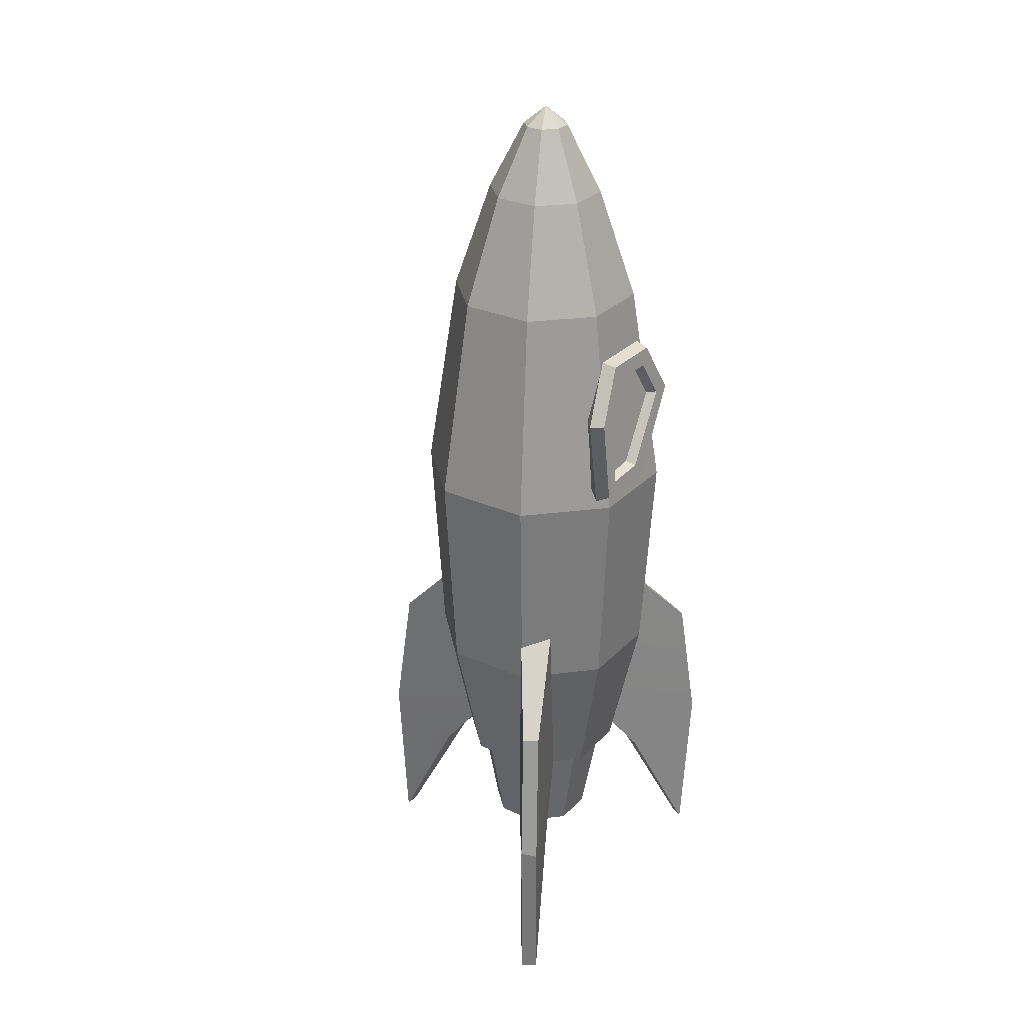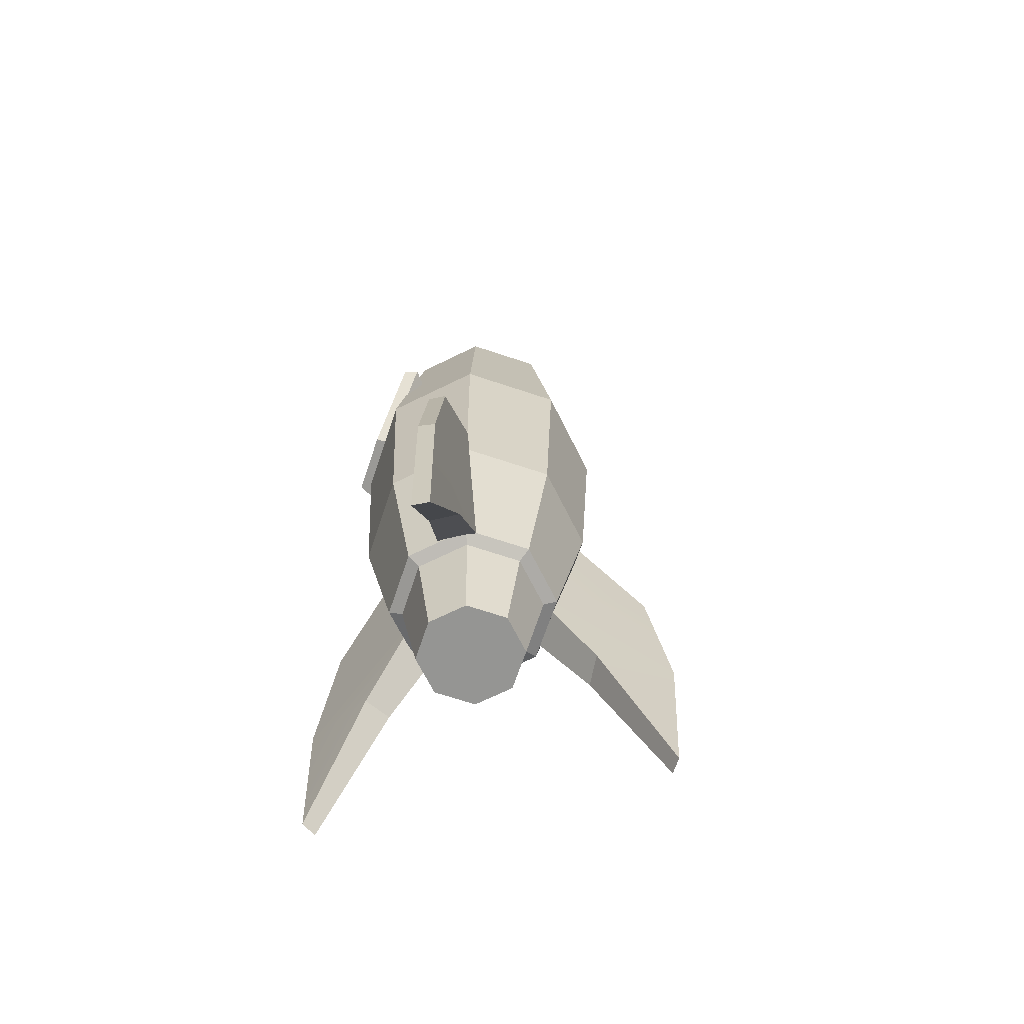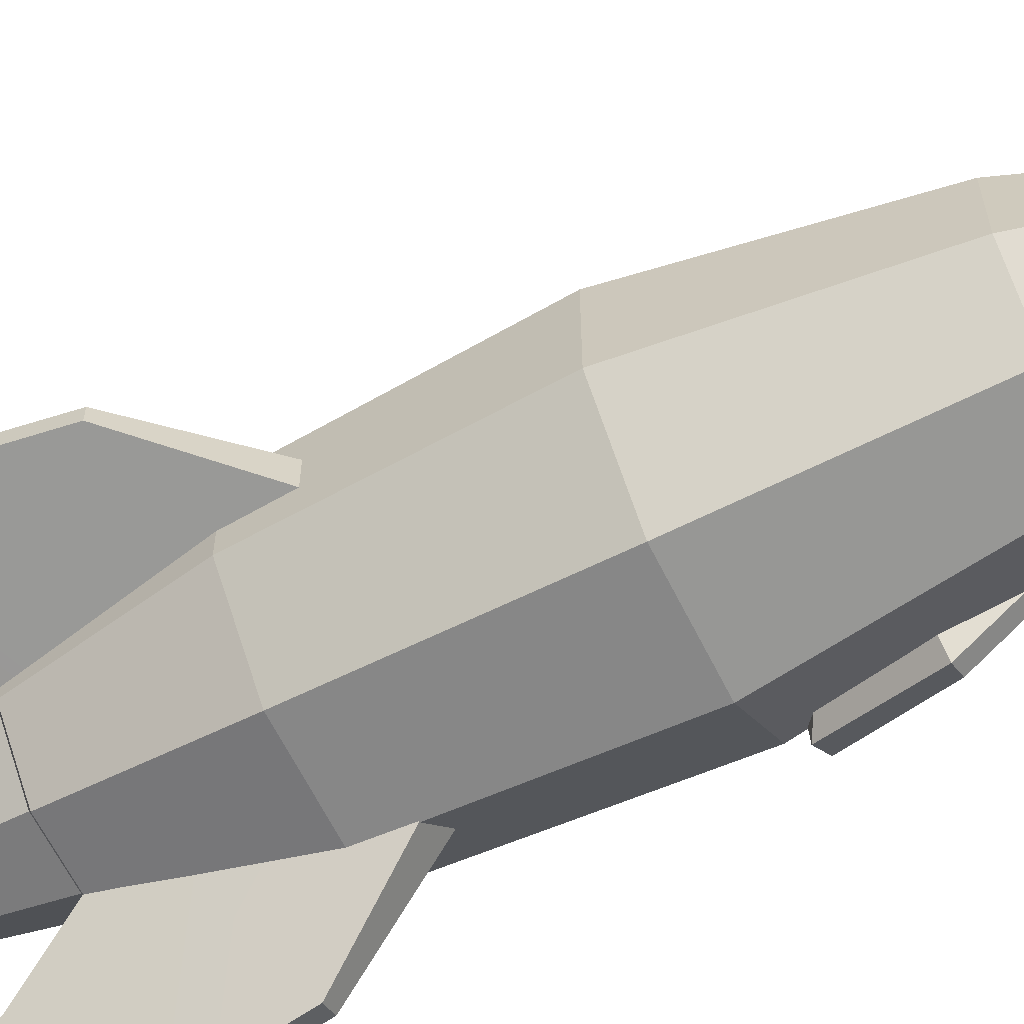
<metadata>
{"format":"obj","ext":"obj","renderer":"f3d","projection":"perspective","resolution":1024,"background":"white","views":[{"elev":28.8,"azim":-145.8,"up":"+Y"},{"elev":-67.3,"azim":-18.6,"up":"+Y"},{"elev":-64.0,"azim":116.5,"up":"+Z"}]}
</metadata>
<code>
g C_Rocket02
v -0.005761 0.2616 0.00242
v 0 0.2667 0
v -0.00242 0.2616 0.005761
v -0.00242 0.2616 0.005761
v 0 0.2667 0
v 0.00242 0.2616 0.005761
v 0.00242 0.2616 0.005761
v 0 0.2667 0
v 0.005761 0.2616 0.00242
v 0.005761 0.2616 0.00242
v 0 0.2667 0
v 0.005761 0.2616 -0.00242
v 0.005761 0.2616 -0.00242
v 0 0.2667 0
v 0.00242 0.2616 -0.005761
v 0.00242 0.2616 -0.005761
v 0 0.2667 0
v -0.00242 0.2616 -0.005761
v -0.00242 0.2616 -0.005761
v 0 0.2667 0
v -0.005761 0.2616 -0.00242
v -0.005761 0.2616 -0.00242
v 0 0.2667 0
v -0.005761 0.2616 0.00242
v 0.003824 0.02667 -0.009067
v 0 0.02667 0
v 0.009067 0.02667 -0.003824
v 0.009067 0.02667 -0.003824
v 0 0.02667 0
v 0.009067 0.02667 0.003824
v -0.003824 0.02667 0.009067
v 0 0.02667 0
v -0.009067 0.02667 0.003824
v -0.001634 0.1263 -0.01517
v -0.01232 0.1263 -0.009
v -0.02802 0.08645 -0.04391
v -0.02402 0.08645 -0.04622
v -0.01232 0.1263 -0.009
v -0.03106 0.04694 -0.04918
v -0.02802 0.08645 -0.04391
v -0.01232 0.06602 -0.009
v -0.02124 0.03866 -0.02841
v -0.02968 0 -0.04679
v -0.01232 0.06602 -0.009
v -0.001634 0.06602 -0.01517
v -0.01348 0.04004 -0.03189
v -0.02124 0.03866 -0.02841
v -0.02568 0 -0.0491
v -0.02706 0.0479 -0.05149
v -0.03106 0.04694 -0.04918
v -0.02968 0 -0.04679
v -0.001634 0.06602 -0.01517
v -0.001634 0.1263 -0.01517
v -0.02402 0.08645 -0.04622
v -0.02706 0.0479 -0.05149
v -0.01348 0.04004 -0.03189
v -0.02568 0 -0.0491
v -0.02706 0.0479 -0.05149
v -0.02402 0.08645 -0.04622
v -0.02802 0.08645 -0.04391
v -0.03106 0.04694 -0.04918
v -0.01232 0.06602 -0.009
v -0.01232 0.1263 -0.009
v -0.001634 0.1263 -0.01517
v -0.001634 0.06602 -0.01517
v -0.01348 0.04004 -0.03189
v -0.02568 0 -0.0491
v -0.02968 0 -0.04679
v -0.02124 0.03866 -0.02841
v -0.02312 0.194 -0.007311
v -0.0264 0.1983 -0.009523
v -0.02854 0.1819 -0.0191
v -0.02475 0.1814 -0.01466
v -0.02475 0.1814 -0.01466
v -0.02854 0.1819 -0.0191
v -0.0315 0.1591 -0.0195
v -0.02733 0.1616 -0.01626
v -0.02733 0.1616 -0.01626
v -0.0315 0.1591 -0.0195
v -0.03159 0.1583 0.0005777
v -0.02732 0.1616 -0.00164
v -0.02732 0.1616 -0.00164
v -0.03159 0.1583 0.0005777
v -0.02851 0.1818 0.0191
v -0.02474 0.1814 0.01465
v -0.02474 0.1814 0.01465
v -0.02851 0.1818 0.0191
v -0.02639 0.1983 0.009576
v -0.02311 0.194 0.007345
v -0.02311 0.194 0.007345
v -0.02639 0.1983 0.009576
v -0.0264 0.1983 -0.009523
v -0.02312 0.194 -0.007311
v -0.02853 0.1912 -0.005317
v -0.02852 0.1912 0.005348
v -0.02971 0.182 0.01067
v -0.02972 0.1821 -0.01066
v -0.03195 0.1649 -0.01334
v -0.03184 0.1657 -0.003626
v -0.03036 0.1974 -0.008689
v -0.03231 0.1824 -0.01221
v -0.03231 0.1824 -0.01743
v -0.03094 0.1929 -0.006084
v -0.03035 0.1973 0.008743
v -0.03094 0.1928 0.006124
v -0.03229 0.1823 0.01743
v -0.0323 0.1823 0.01221
v -0.03231 0.1824 -0.01743
v -0.03231 0.1824 -0.01221
v -0.03467 0.1642 -0.01447
v -0.03513 0.1607 -0.01828
v -0.03513 0.1607 -0.01828
v -0.0346 0.1647 -0.002855
v -0.03518 0.1602 -0.0002503
v -0.03518 0.1602 -0.0002503
v -0.0346 0.1647 -0.002855
v -0.0323 0.1823 0.01221
v -0.03229 0.1823 0.01743
v -0.03094 0.1929 -0.006084
v -0.02853 0.1912 -0.005317
v -0.02972 0.1821 -0.01066
v -0.03231 0.1824 -0.01221
v -0.03231 0.1824 -0.01221
v -0.02972 0.1821 -0.01066
v -0.03195 0.1649 -0.01334
v -0.03467 0.1642 -0.01447
v -0.03467 0.1642 -0.01447
v -0.03195 0.1649 -0.01334
v -0.03184 0.1657 -0.003626
v -0.0346 0.1647 -0.002855
v -0.0346 0.1647 -0.002855
v -0.03184 0.1657 -0.003626
v -0.02971 0.182 0.01067
v -0.0323 0.1823 0.01221
v -0.0323 0.1823 0.01221
v -0.02971 0.182 0.01067
v -0.02852 0.1912 0.005348
v -0.03094 0.1928 0.006124
v -0.03094 0.1928 0.006124
v -0.02852 0.1912 0.005348
v -0.02853 0.1912 -0.005317
v -0.03094 0.1929 -0.006084
v -0.0264 0.1983 -0.009523
v -0.03036 0.1974 -0.008689
v -0.03231 0.1824 -0.01743
v -0.02854 0.1819 -0.0191
v -0.02639 0.1983 0.009576
v -0.03035 0.1973 0.008743
v -0.03036 0.1974 -0.008689
v -0.0264 0.1983 -0.009523
v -0.02851 0.1818 0.0191
v -0.03229 0.1823 0.01743
v -0.03035 0.1973 0.008743
v -0.02639 0.1983 0.009576
v -0.03159 0.1583 0.0005777
v -0.03518 0.1602 -0.0002503
v -0.03229 0.1823 0.01743
v -0.02851 0.1818 0.0191
v -0.0315 0.1591 -0.0195
v -0.03513 0.1607 -0.01828
v -0.03518 0.1602 -0.0002503
v -0.03159 0.1583 0.0005777
v -0.02854 0.1819 -0.0191
v -0.03231 0.1824 -0.01743
v -0.03513 0.1607 -0.01828
v -0.0315 0.1591 -0.0195
v 0.01395 0.1263 0.00617
v 0.01395 0.1263 -0.00617
v 0.05204 0.08645 -0.00231
v 0.05204 0.08645 0.00231
v 0.01395 0.1263 -0.00617
v 0.05813 0.04694 -0.00231
v 0.05204 0.08645 -0.00231
v 0.01395 0.06602 -0.00617
v 0.03522 0.03866 -0.004188
v 0.05536 0 -0.00231
v 0.01395 0.06602 -0.00617
v 0.01395 0.06602 0.00617
v 0.03436 0.04004 0.004268
v 0.03522 0.03866 -0.004188
v 0.05536 0 0.00231
v 0.05813 0.0479 0.00231
v 0.05813 0.04694 -0.00231
v 0.05536 0 -0.00231
v 0.01395 0.06602 0.00617
v 0.01395 0.1263 0.00617
v 0.05204 0.08645 0.00231
v 0.05813 0.0479 0.00231
v 0.03436 0.04004 0.004268
v 0.05536 0 0.00231
v 0.05813 0.0479 0.00231
v 0.05204 0.08645 0.00231
v 0.05204 0.08645 -0.00231
v 0.05813 0.04694 -0.00231
v 0.01395 0.06602 -0.00617
v 0.01395 0.1263 -0.00617
v 0.01395 0.1263 0.00617
v 0.01395 0.06602 0.00617
v 0.03436 0.04004 0.004268
v 0.05536 0 0.00231
v 0.05536 0 -0.00231
v 0.03522 0.03866 -0.004188
v -0.01232 0.1263 0.009
v -0.001634 0.1263 0.01517
v -0.02402 0.08645 0.04622
v -0.02802 0.08645 0.04391
v -0.001634 0.1263 0.01517
v -0.02706 0.04694 0.05149
v -0.02402 0.08645 0.04622
v -0.001634 0.06602 0.01517
v -0.01398 0.03866 0.0326
v -0.02568 0 0.0491
v -0.001634 0.06602 0.01517
v -0.01232 0.06602 0.009
v -0.02087 0.04004 0.02762
v -0.01398 0.03866 0.0326
v -0.02968 0 0.04679
v -0.03106 0.0479 0.04918
v -0.02706 0.04694 0.05149
v -0.02568 0 0.0491
v -0.01232 0.06602 0.009
v -0.01232 0.1263 0.009
v -0.02802 0.08645 0.04391
v -0.03106 0.0479 0.04918
v -0.02087 0.04004 0.02762
v -0.02968 0 0.04679
v -0.03106 0.0479 0.04918
v -0.02802 0.08645 0.04391
v -0.02402 0.08645 0.04622
v -0.02706 0.04694 0.05149
v -0.001634 0.06602 0.01517
v -0.001634 0.1263 0.01517
v -0.01232 0.1263 0.009
v -0.01232 0.06602 0.009
v -0.02087 0.04004 0.02762
v -0.02968 0 0.04679
v -0.02568 0 0.0491
v -0.01398 0.03866 0.0326
v -0.0148 0.2427 -0.006218
v -0.02447 0.2123 -0.01028
v -0.01028 0.2123 -0.02447
v -0.006218 0.2427 -0.0148
v -0.02447 0.2123 -0.01028
v -0.0327 0.1547 -0.01374
v -0.01374 0.1547 -0.0327
v -0.01028 0.2123 -0.02447
v 0.006218 0.2427 -0.0148
v 0.01028 0.2123 -0.02447
v 0.02447 0.2123 -0.01028
v 0.0148 0.2427 -0.006218
v 0.01028 0.2123 -0.02447
v 0.01374 0.1547 -0.0327
v 0.0327 0.1547 -0.01374
v 0.02447 0.2123 -0.01028
v -0.0327 0.1547 0.01374
v -0.02447 0.2123 0.01028
v -0.01028 0.2123 0.02447
v -0.01374 0.1547 0.0327
v -0.02447 0.2123 0.01028
v -0.0148 0.2427 0.006218
v -0.006218 0.2427 0.0148
v -0.01028 0.2123 0.02447
v 0.01374 0.1547 0.0327
v 0.01028 0.2123 0.02447
v 0.02447 0.2123 0.01028
v 0.0327 0.1547 0.01374
v 0.01028 0.2123 0.02447
v 0.006218 0.2427 0.0148
v 0.0148 0.2427 0.006218
v 0.02447 0.2123 0.01028
v -0.01374 0.1547 0.0327
v -0.01028 0.2123 0.02447
v 0.01028 0.2123 0.02447
v 0.01374 0.1547 0.0327
v -0.01028 0.2123 -0.02447
v -0.01374 0.1547 -0.0327
v 0.01374 0.1547 -0.0327
v 0.01028 0.2123 -0.02447
v 0.0327 0.1547 0.01374
v 0.02447 0.2123 0.01028
v 0.02447 0.2123 -0.01028
v 0.0327 0.1547 -0.01374
v -0.0327 0.1547 -0.01374
v -0.02447 0.2123 -0.01028
v -0.02447 0.2123 0.01028
v -0.0327 0.1547 0.01374
v -0.01028 0.2123 -0.02447
v 0.01028 0.2123 -0.02447
v 0.006218 0.2427 -0.0148
v -0.006218 0.2427 -0.0148
v 0.02447 0.2123 0.01028
v 0.0148 0.2427 0.006218
v 0.0148 0.2427 -0.006218
v 0.02447 0.2123 -0.01028
v -0.01028 0.2123 0.02447
v -0.006218 0.2427 0.0148
v 0.006218 0.2427 0.0148
v 0.01028 0.2123 0.02447
v -0.02447 0.2123 -0.01028
v -0.0148 0.2427 -0.006218
v -0.0148 0.2427 0.006218
v -0.02447 0.2123 0.01028
v 0.007628 0.05457 0.01811
v 0.005694 0.02667 0.0135
v -0.005694 0.02667 0.0135
v -0.007628 0.05457 0.01811
v 0.005694 0.02667 0.0135
v 0.007628 0.05457 0.01811
v 0.01811 0.05457 0.007628
v 0.0135 0.02667 0.005694
v 0.01811 0.05457 -0.007628
v 0.0135 0.02667 -0.005694
v 0.0135 0.02667 0.005694
v 0.01811 0.05457 0.007628
v 0.007628 0.05457 -0.01811
v 0.005694 0.02667 -0.0135
v 0.0135 0.02667 -0.005694
v 0.01811 0.05457 -0.007628
v -0.007628 0.05457 -0.01811
v -0.005694 0.02667 -0.0135
v 0.005694 0.02667 -0.0135
v 0.007628 0.05457 -0.01811
v -0.01811 0.05457 -0.007628
v -0.0135 0.02667 -0.005694
v -0.005694 0.02667 -0.0135
v -0.007628 0.05457 -0.01811
v -0.01811 0.05457 0.007628
v -0.0135 0.02667 0.005694
v -0.0135 0.02667 -0.005694
v -0.01811 0.05457 -0.007628
v -0.0135 0.02667 0.005694
v -0.01811 0.05457 0.007628
v -0.007628 0.05457 0.01811
v -0.005694 0.02667 0.0135
v 0.009081 0.0561 0.02162
v 0.007628 0.05457 0.01811
v -0.007628 0.05457 0.01811
v -0.009081 0.0561 0.02162
v 0.02162 0.0561 0.009081
v 0.01811 0.05457 0.007628
v 0.007628 0.05457 0.01811
v 0.009081 0.0561 0.02162
v 0.02162 0.0561 -0.009081
v 0.01811 0.05457 -0.007628
v 0.01811 0.05457 0.007628
v 0.02162 0.0561 0.009081
v 0.009081 0.0561 -0.02162
v 0.007628 0.05457 -0.01811
v 0.01811 0.05457 -0.007628
v 0.02162 0.0561 -0.009081
v -0.009081 0.0561 -0.02162
v -0.007628 0.05457 -0.01811
v 0.007628 0.05457 -0.01811
v 0.009081 0.0561 -0.02162
v -0.02162 0.0561 -0.009081
v -0.01811 0.05457 -0.007628
v -0.007628 0.05457 -0.01811
v -0.009081 0.0561 -0.02162
v -0.02162 0.0561 0.009081
v -0.01811 0.05457 0.007628
v -0.01811 0.05457 -0.007628
v -0.02162 0.0561 -0.009081
v -0.009081 0.0561 0.02162
v -0.007628 0.05457 0.01811
v -0.01811 0.05457 0.007628
v -0.02162 0.0561 0.009081
v -0.0135 0.02667 -0.005694
v -0.009067 0.02667 -0.003824
v -0.003824 0.02667 -0.009067
v -0.005694 0.02667 -0.0135
v -0.005694 0.02667 -0.0135
v -0.003824 0.02667 -0.009067
v 0.003824 0.02667 -0.009067
v 0.005694 0.02667 -0.0135
v 0.005694 0.02667 -0.0135
v 0.003824 0.02667 -0.009067
v 0.009067 0.02667 -0.003824
v 0.0135 0.02667 -0.005694
v 0.0135 0.02667 -0.005694
v 0.009067 0.02667 -0.003824
v 0.009067 0.02667 0.003824
v 0.0135 0.02667 0.005694
v 0.0135 0.02667 0.005694
v 0.009067 0.02667 0.003824
v 0.003824 0.02667 0.009067
v 0.005694 0.02667 0.0135
v 0.005694 0.02667 0.0135
v 0.003824 0.02667 0.009067
v -0.003824 0.02667 0.009067
v -0.005694 0.02667 0.0135
v -0.005694 0.02667 0.0135
v -0.003824 0.02667 0.009067
v -0.009067 0.02667 0.003824
v -0.0135 0.02667 0.005694
v -0.0135 0.02667 0.005694
v -0.009067 0.02667 0.003824
v -0.009067 0.02667 -0.003824
v -0.0135 0.02667 -0.005694
v -0.003824 0.02667 -0.009067
v 0 0.02667 0
v 0.003824 0.02667 -0.009067
v -0.009067 0.02667 -0.003824
v -0.009067 0.02667 0.003824
v 0.009067 0.02667 0.003824
v 0 0.02667 0
v 0.003824 0.02667 0.009067
v -0.003824 0.02667 0.009067
v -0.02162 0.0561 0.009081
v -0.02953 0.09568 0.01241
v -0.01241 0.09568 0.02953
v -0.009081 0.0561 0.02162
v -0.02953 0.09568 0.01241
v -0.0327 0.1547 0.01374
v -0.01374 0.1547 0.0327
v -0.01241 0.09568 0.02953
v 0.009081 0.0561 0.02162
v 0.01241 0.09568 0.02953
v 0.02953 0.09568 0.01241
v 0.02162 0.0561 0.009081
v 0.01241 0.09568 0.02953
v 0.01374 0.1547 0.0327
v 0.0327 0.1547 0.01374
v 0.02953 0.09568 0.01241
v 0.01374 0.1547 -0.0327
v 0.01241 0.09568 -0.02953
v 0.02953 0.09568 -0.01241
v 0.0327 0.1547 -0.01374
v 0.01241 0.09568 -0.02953
v 0.009081 0.0561 -0.02162
v 0.02162 0.0561 -0.009081
v 0.02953 0.09568 -0.01241
v -0.0327 0.1547 -0.01374
v -0.02953 0.09568 -0.01241
v -0.01241 0.09568 -0.02953
v -0.01374 0.1547 -0.0327
v -0.02953 0.09568 -0.01241
v -0.02162 0.0561 -0.009081
v -0.009081 0.0561 -0.02162
v -0.01241 0.09568 -0.02953
v -0.01241 0.09568 0.02953
v -0.01374 0.1547 0.0327
v 0.01374 0.1547 0.0327
v 0.01241 0.09568 0.02953
v 0.02953 0.09568 0.01241
v 0.0327 0.1547 0.01374
v 0.0327 0.1547 -0.01374
v 0.02953 0.09568 -0.01241
v -0.01374 0.1547 -0.0327
v -0.01241 0.09568 -0.02953
v 0.01241 0.09568 -0.02953
v 0.01374 0.1547 -0.0327
v -0.02953 0.09568 -0.01241
v -0.0327 0.1547 -0.01374
v -0.0327 0.1547 0.01374
v -0.02953 0.09568 0.01241
v -0.01241 0.09568 0.02953
v 0.01241 0.09568 0.02953
v 0.009081 0.0561 0.02162
v -0.009081 0.0561 0.02162
v 0.02953 0.09568 0.01241
v 0.02953 0.09568 -0.01241
v 0.02162 0.0561 -0.009081
v 0.02162 0.0561 0.009081
v -0.01241 0.09568 -0.02953
v -0.009081 0.0561 -0.02162
v 0.009081 0.0561 -0.02162
v 0.01241 0.09568 -0.02953
v -0.02953 0.09568 -0.01241
v -0.02953 0.09568 0.01241
v -0.02162 0.0561 0.009081
v -0.02162 0.0561 -0.009081
v 0.006218 0.2427 -0.0148
v 0.00242 0.2616 -0.005761
v -0.00242 0.2616 -0.005761
v -0.006218 0.2427 -0.0148
v 0.00242 0.2616 -0.005761
v 0.006218 0.2427 -0.0148
v 0.0148 0.2427 -0.006218
v 0.005761 0.2616 -0.00242
v 0.0148 0.2427 0.006218
v 0.005761 0.2616 0.00242
v 0.005761 0.2616 -0.00242
v 0.0148 0.2427 -0.006218
v 0.006218 0.2427 0.0148
v 0.00242 0.2616 0.005761
v 0.005761 0.2616 0.00242
v 0.0148 0.2427 0.006218
v -0.006218 0.2427 0.0148
v -0.00242 0.2616 0.005761
v 0.00242 0.2616 0.005761
v 0.006218 0.2427 0.0148
v -0.0148 0.2427 0.006218
v -0.005761 0.2616 0.00242
v -0.00242 0.2616 0.005761
v -0.006218 0.2427 0.0148
v -0.0148 0.2427 -0.006218
v -0.005761 0.2616 -0.00242
v -0.005761 0.2616 0.00242
v -0.0148 0.2427 0.006218
v -0.005761 0.2616 -0.00242
v -0.0148 0.2427 -0.006218
v -0.006218 0.2427 -0.0148
v -0.00242 0.2616 -0.005761
g C_Rocket02_0
f 3 2 1
f 6 5 4
f 9 8 7
f 12 11 10
f 15 14 13
f 18 17 16
f 21 20 19
f 24 23 22
f 27 26 25
f 30 29 28
f 33 32 31
f 36 35 34
f 37 36 34
f 40 39 38
f 39 41 38
f 39 42 41
f 39 43 42
f 46 45 44
f 47 46 44
f 50 49 48
f 51 50 48
f 54 53 52
f 55 54 52
f 56 55 52
f 56 57 55
f 60 59 58
f 61 60 58
f 64 63 62
f 65 64 62
f 68 67 66
f 69 68 66
f 72 71 70
f 73 72 70
f 76 75 74
f 77 76 74
f 80 79 78
f 81 80 78
f 84 83 82
f 85 84 82
f 88 87 86
f 89 88 86
f 92 91 90
f 93 92 90
f 96 95 94
f 97 96 94
f 97 98 96
f 98 99 96
f 102 101 100
f 101 103 100
f 100 103 104
f 103 105 104
f 104 105 106
f 105 107 106
f 110 109 108
f 111 110 108
f 113 110 112
f 114 113 112
f 117 116 115
f 118 117 115
f 121 120 119
f 122 121 119
f 125 124 123
f 126 125 123
f 129 128 127
f 130 129 127
f 133 132 131
f 134 133 131
f 137 136 135
f 138 137 135
f 141 140 139
f 142 141 139
f 145 144 143
f 146 145 143
f 149 148 147
f 150 149 147
f 153 152 151
f 154 153 151
f 157 156 155
f 158 157 155
f 161 160 159
f 162 161 159
f 165 164 163
f 166 165 163
f 169 168 167
f 170 169 167
f 173 172 171
f 172 174 171
f 172 175 174
f 172 176 175
f 179 178 177
f 180 179 177
f 183 182 181
f 184 183 181
f 187 186 185
f 188 187 185
f 189 188 185
f 189 190 188
f 193 192 191
f 194 193 191
f 197 196 195
f 198 197 195
f 201 200 199
f 202 201 199
f 205 204 203
f 206 205 203
f 209 208 207
f 208 210 207
f 208 211 210
f 208 212 211
f 215 214 213
f 216 215 213
f 219 218 217
f 220 219 217
f 223 222 221
f 224 223 221
f 225 224 221
f 225 226 224
f 229 228 227
f 230 229 227
f 233 232 231
f 234 233 231
f 237 236 235
f 238 237 235
f 241 240 239
f 242 241 239
f 245 244 243
f 246 245 243
f 249 248 247
f 250 249 247
f 253 252 251
f 254 253 251
f 257 256 255
f 258 257 255
f 261 260 259
f 262 261 259
f 265 264 263
f 266 265 263
f 269 268 267
f 270 269 267
f 273 272 271
f 274 273 271
f 277 276 275
f 278 277 275
f 281 280 279
f 282 281 279
f 285 284 283
f 286 285 283
f 289 288 287
f 290 289 287
f 293 292 291
f 294 293 291
f 297 296 295
f 298 297 295
f 301 300 299
f 302 301 299
f 305 304 303
f 306 305 303
f 309 308 307
f 310 309 307
f 313 312 311
f 314 313 311
f 317 316 315
f 318 317 315
f 321 320 319
f 322 321 319
f 325 324 323
f 326 325 323
f 329 328 327
f 330 329 327
f 333 332 331
f 334 333 331
f 337 336 335
f 338 337 335
f 341 340 339
f 342 341 339
f 345 344 343
f 346 345 343
f 349 348 347
f 350 349 347
f 353 352 351
f 354 353 351
f 357 356 355
f 358 357 355
f 361 360 359
f 362 361 359
f 365 364 363
f 366 365 363
f 369 368 367
f 370 369 367
f 373 372 371
f 374 373 371
f 377 376 375
f 378 377 375
f 381 380 379
f 382 381 379
f 385 384 383
f 386 385 383
f 389 388 387
f 390 389 387
f 393 392 391
f 394 393 391
f 397 396 395
f 398 397 395
f 401 400 399
f 399 400 402
f 402 400 403
f 406 405 404
f 407 405 406
f 410 409 408
f 411 410 408
f 414 413 412
f 415 414 412
f 418 417 416
f 419 418 416
f 422 421 420
f 423 422 420
f 426 425 424
f 427 426 424
f 430 429 428
f 431 430 428
f 434 433 432
f 435 434 432
f 438 437 436
f 439 438 436
f 442 441 440
f 443 442 440
f 446 445 444
f 447 446 444
f 450 449 448
f 451 450 448
f 454 453 452
f 455 454 452
f 458 457 456
f 459 458 456
f 462 461 460
f 463 462 460
f 466 465 464
f 467 466 464
f 470 469 468
f 471 470 468
f 474 473 472
f 475 474 472
f 478 477 476
f 479 478 476
f 482 481 480
f 483 482 480
f 486 485 484
f 487 486 484
f 490 489 488
f 491 490 488
f 494 493 492
f 495 494 492
f 498 497 496
f 499 498 496
f 502 501 500
f 503 502 500

</code>
